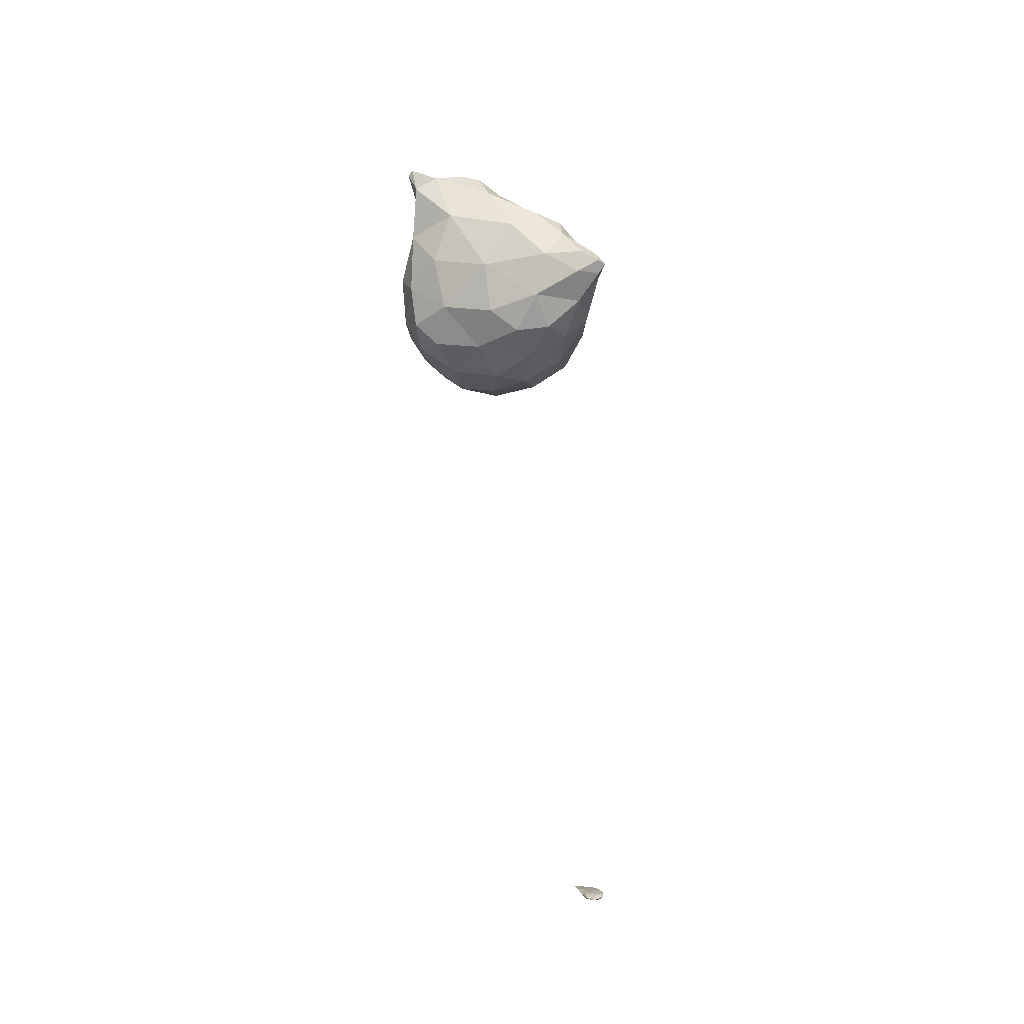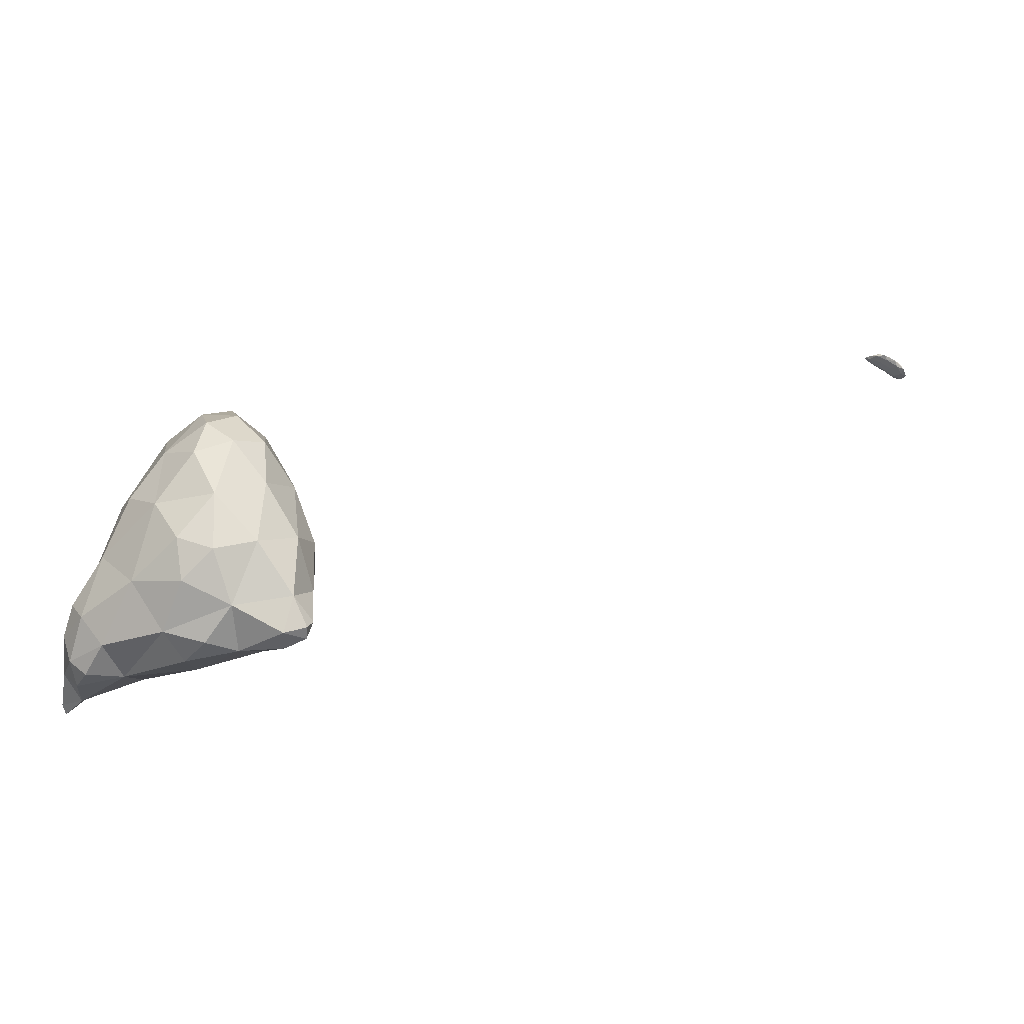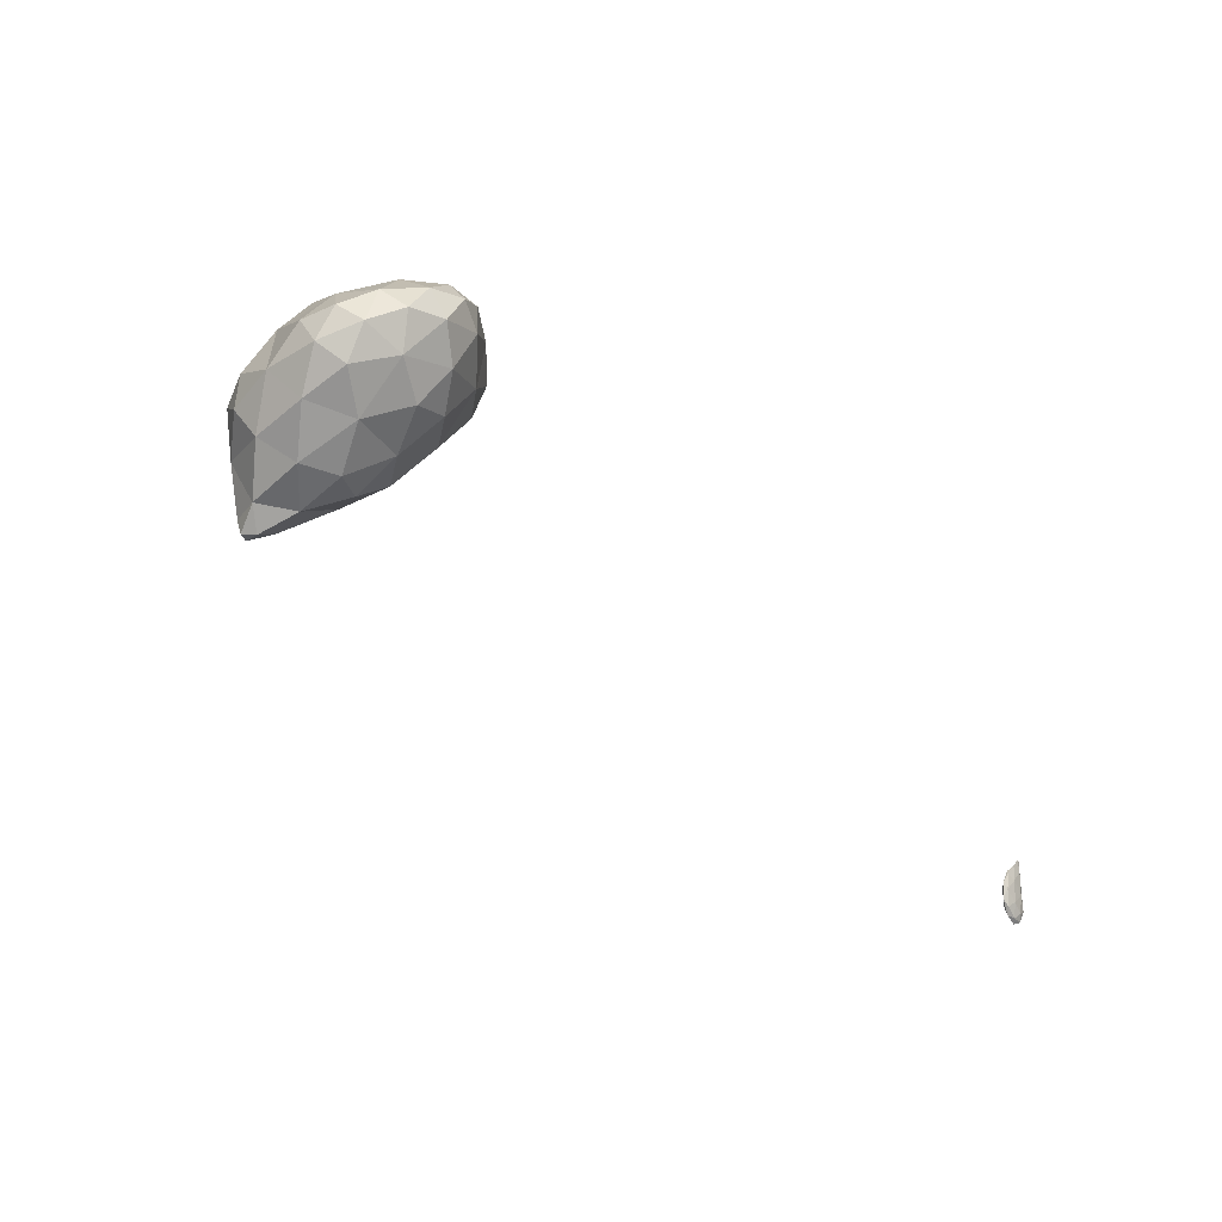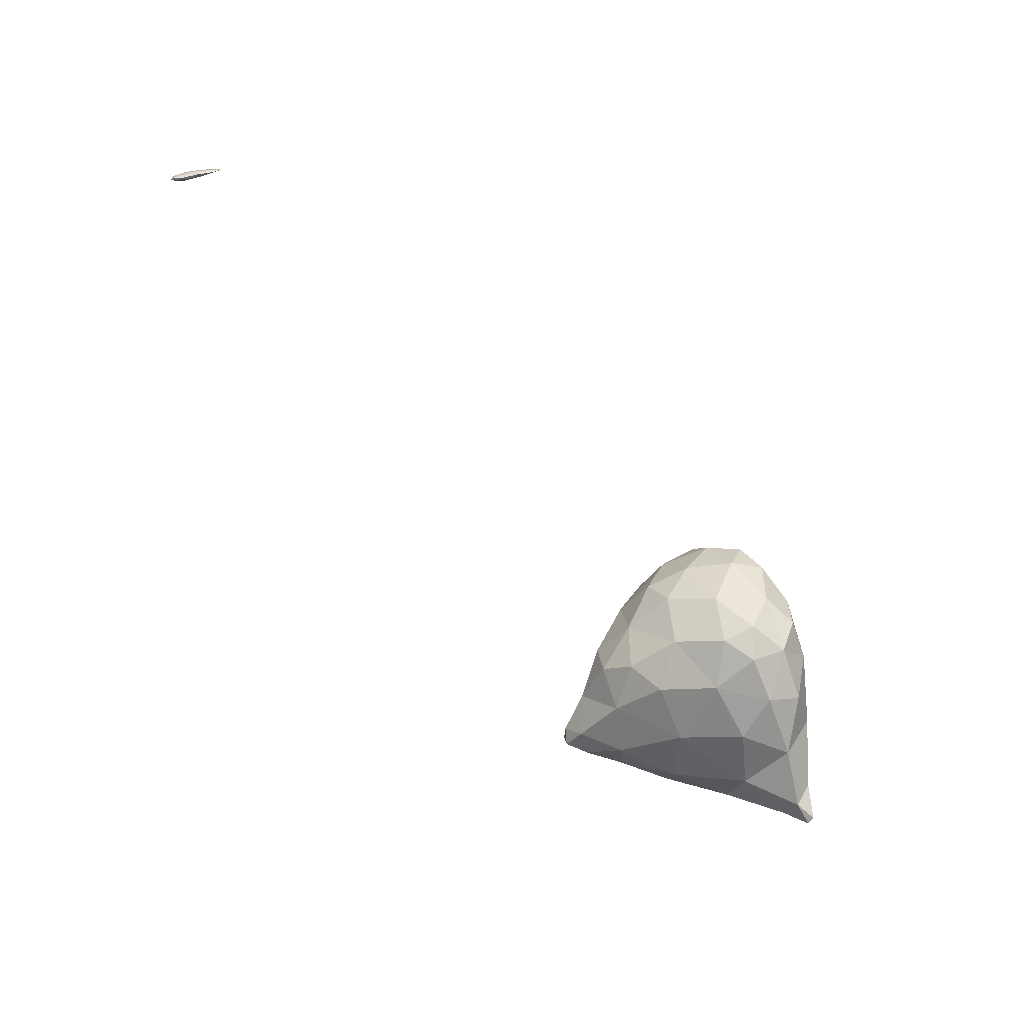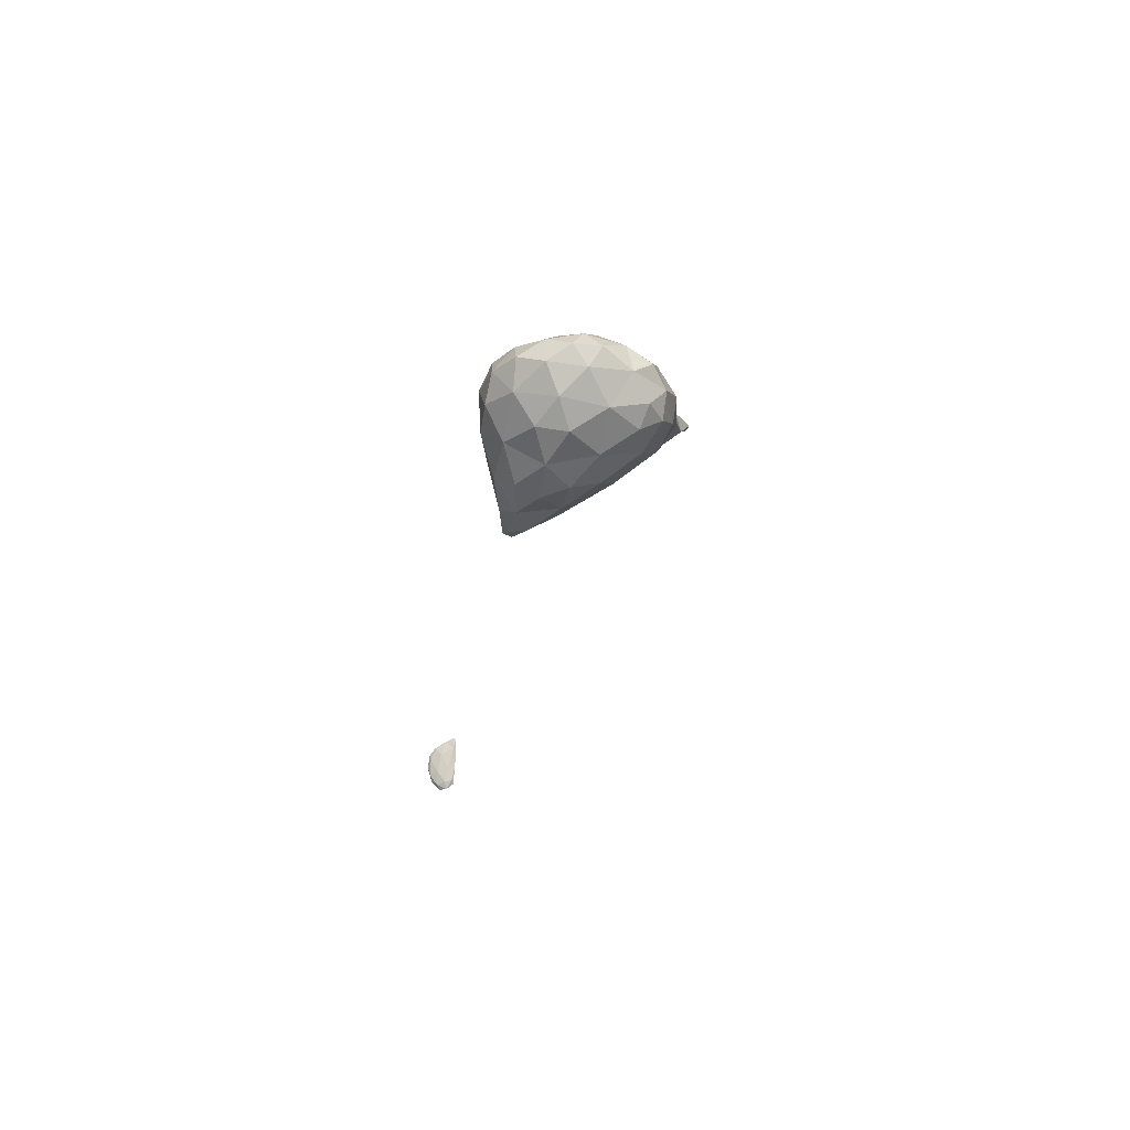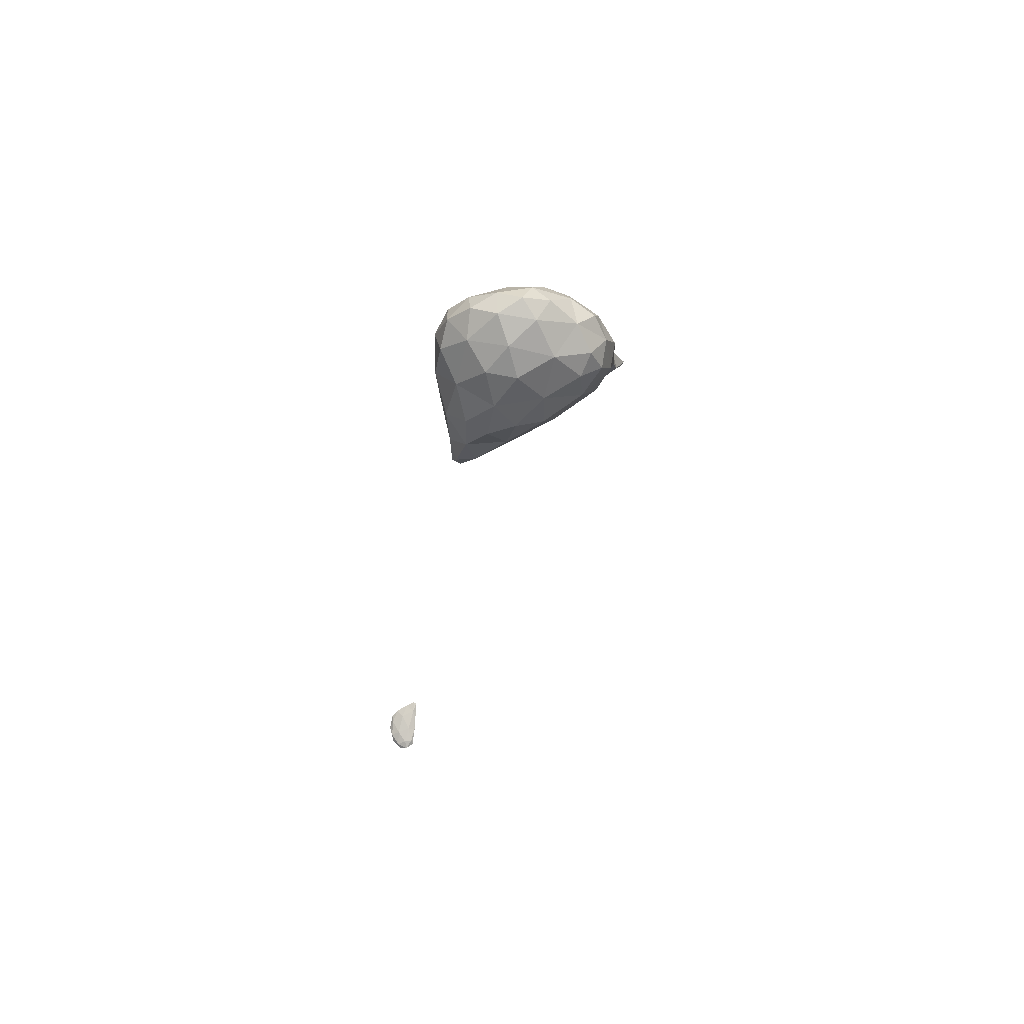
<metadata>
{"format":"obj","ext":"obj","renderer":"f3d","projection":"perspective","resolution":1024,"background":"white","views":[{"elev":-33.3,"azim":25.5,"up":"+Z"},{"elev":13.8,"azim":57.3,"up":"+Y"},{"elev":52.8,"azim":133.9,"up":"+Y"},{"elev":-41.1,"azim":-145.2,"up":"+Y"},{"elev":-60.8,"azim":-134.7,"up":"+Z"},{"elev":-55.6,"azim":-136.5,"up":"+Z"}]}
</metadata>
<code>
v 6.814 -35.05 29.62
v 6.813 -35.04 29.62
v 6.81 -35.04 29.62
v 6.811 -35.04 29.62
v 6.81 -35.04 29.62
v 6.81 -35.04 29.62
v 6.813 -35.04 29.62
v 6.812 -35.04 29.62
v 6.818 -35.05 29.62
v 6.816 -35.04 29.62
v 6.815 -35.04 29.62
v 6.813 -35.04 29.62
v 6.815 -35.04 29.62
v 6.819 -35.05 29.62
v 2.251 -26.89 60.86
v 2.534 -26.64 61.06
v 2.532 -27.01 60.94
v 3.392 -26.32 60.7
v 2.512 -26.59 60.17
v 2.067 -25.78 60.3
v 3.119 -25.39 61.17
v 4.23 -25.49 61.19
v 0.59 -24.13 57.23
v 1.074 -24.07 58.76
v 1.822 -25.48 58.38
v 3.904 -25.79 58.67
v 5.472 -25.04 60.03
v 6.538 -24.87 57.9
v 7.439 -24.21 58.76
v 1.292 -24.55 56.22
v 0.221 -23.01 55.65
v 2.845 -25.25 56.81
v 5.158 -24.74 56.11
v 8.596 -23.79 57.39
v 7.878 -24.19 56.18
v 9.432 -23.69 56.14
v 1.092 -23.63 54.84
v 2.813 -24.12 54.93
v 1.817 -22.91 54
v 7.097 -23.44 54.66
v 4.904 -23.67 54.34
v 9.145 -23.4 55.32
v 3.697 -22.4 53.57
v 6.316 -17.92 28.33
v 6.377 -17.79 28.54
v 6.593 -18.11 28.18
v 6.772 -18.01 28.24
v 6.657 -18.18 28
v 6.602 -18.06 28.02
v 6.893 -18.16 27.99
v 6.889 -18.11 27.89
v 2.425 -23.31 60.19
v 3.53 -23.96 61.29
v 4.307 -24.59 61.43
v 4.923 -24.92 61.16
v 5.519 -23.83 60.79
v 0.136 -22.42 57.1
v 1.013 -22.19 58.55
v 7.266 -23.15 59.41
v 8.298 -23.42 58.43
v 8.809 -22.16 57.69
v -0.183 -21.77 55.82
v 2.809 -22.16 56.07
v 2.808 -22.16 56.07
v 2.809 -22.16 56.07
v 2.811 -22.16 56.07
v 9.81 -23.04 56.39
v 10.08 -23.27 55.7
v 10.22 -22.85 55.75
v 0.755 -22.47 54.36
v 0.312 -21.06 54.76
v 2.809 -22.16 56.07
v 5.746 -22.64 53.65
v 7.071 -22.1 53.78
v 8.627 -22.2 54.66
v 9.888 -22.82 55.34
v 1.864 -21.14 53.63
v 3.686 -20.58 53.15
v 5.594 -21.02 53.34
v 5.812 -17.46 28.9
v 6.029 -17.43 28.89
v 5.987 -17.63 28.73
v 6.458 -17.47 28.76
v 6.795 -17.7 28.48
v 7.052 -17.92 28.16
v 7.062 -17.6 28.39
v 6.006 -17.52 28.71
v 6.437 -17.75 28.28
v 7.099 -18.01 27.95
v 7.165 -17.71 28.16
v 6.773 -17.91 27.99
v 7.04 -17.84 27.99
v 3.569 -22.93 60.95
v 4.527 -23.07 61.05
v 0.567 -20.86 57.5
v 2.198 -20.2 58.46
v 4.018 -21.32 60.01
v 6.108 -21.66 59.92
v 7.762 -21.4 58.93
v 8.172 -20.39 57.98
v 0.095 -20.42 56.06
v 0.897 -19.46 56.92
v 2.809 -22.16 56.07
v 9.516 -21.96 55.84
v 8.511 -20.26 56.57
v 0.448 -19.38 54.92
v 7.398 -20.94 53.92
v 8.239 -20.43 54.97
v 1.293 -19.33 54.06
v 2.939 -19.2 53.47
v 4.621 -19.42 53.34
v 6.37 -19.25 54.09
v 5.838 -17.38 28.93
v 6.091 -17.28 28.88
v 6.397 -17.23 28.87
v 6.79 -17.37 28.67
v 7.017 -17.38 28.46
v 6.773 -17.59 28.23
v 6.384 -17.37 28.59
v 7.045 -17.52 28.24
v 6.775 -17.28 28.52
v 3.902 -19.5 58.91
v 5.529 -19.36 58.75
v 7.168 -20.13 58.77
v 0.87 -18.62 55.7
v 2.089 -18.18 56.69
v 3.952 -18.1 57.63
v 5.649 -17.79 57.37
v 6.105 -17.46 56.16
v 7.149 -18.86 57.38
v 1.187 -18.28 54.68
v 2.083 -17.51 55.26
v 7.292 -18.72 55.6
v 5.927 -17.71 54.92
v 2.411 -17.92 54.21
v 4.368 -17.91 54.1
v 6.455 -17.17 28.78
v 6.722 -17.18 28.72
v 3.482 -17.07 56.01
v 4.861 -17.05 56.51
v 3.375 -17.08 54.85
v 4.752 -16.97 55.33
v 4.136 -8.194 45.13
v 4.132 -8.194 45.13
v 4.134 -8.193 45.13
v 4.132 -8.192 45.12
v 4.133 -8.193 45.13
v 4.131 -8.193 45.12
v 4.136 -8.194 45.13
v 4.139 -8.195 45.13
v 4.135 -8.194 45.13
v 4.137 -8.193 45.13
v 4.14 -8.194 45.13
v 4.135 -8.195 45.13
v 4.132 -8.194 45.13
v 4.138 -8.194 45.13
f 1 3 2
f 4 3 5
f 4 2 3
f 6 4 5
f 7 3 1
f 7 5 3
f 7 8 5
f 8 6 5
f 9 2 10
f 9 1 2
f 10 12 11
f 4 12 10
f 2 4 10
f 12 4 6
f 13 1 9
f 13 7 1
f 8 11 12
f 13 11 8
f 7 13 8
f 12 6 8
f 9 10 14
f 14 10 11
f 13 9 14
f 14 11 13
f 15 17 16
f 18 16 17
f 19 17 15
f 19 18 17
f 20 16 21
f 20 15 16
f 18 21 16
f 18 22 21
f 23 25 24
f 26 19 25
f 25 19 20
f 20 19 15
f 20 24 25
f 18 27 22
f 26 27 18
f 28 27 26
f 19 26 18
f 29 27 28
f 23 30 25
f 23 31 30
f 32 26 25
f 30 32 25
f 33 28 26
f 32 33 26
f 28 34 29
f 35 34 28
f 33 35 28
f 36 34 35
f 37 30 31
f 38 37 39
f 30 37 38
f 32 30 38
f 33 41 40
f 38 41 33
f 32 38 33
f 40 35 33
f 40 42 35
f 42 36 35
f 43 38 39
f 43 41 38
f 44 46 45
f 47 45 46
f 44 48 46
f 44 49 48
f 46 50 47
f 46 48 50
f 51 48 49
f 51 50 48
f 52 21 53
f 52 20 21
f 54 22 55
f 21 22 54
f 53 21 54
f 56 54 55
f 57 24 58
f 57 23 24
f 20 52 24
f 52 58 24
f 55 22 27
f 59 29 60
f 59 27 29
f 56 27 59
f 55 27 56
f 61 59 60
f 31 23 57
f 31 57 62
f 63 65 64
f 65 63 66
f 60 29 34
f 67 36 68
f 67 34 36
f 61 34 67
f 60 34 61
f 69 67 68
f 31 70 37
f 71 70 31
f 62 71 31
f 63 64 72
f 70 39 37
f 73 40 41
f 63 72 66
f 73 74 40
f 40 74 75
f 40 75 42
f 42 68 36
f 76 68 42
f 75 76 42
f 76 69 68
f 77 70 71
f 77 39 70
f 43 39 77
f 78 43 77
f 43 73 41
f 79 73 43
f 78 79 43
f 79 74 73
f 80 82 81
f 45 82 44
f 81 82 45
f 83 81 45
f 84 47 85
f 45 47 84
f 83 45 84
f 86 84 85
f 87 82 80
f 82 87 44
f 44 87 88
f 44 88 49
f 89 85 50
f 85 47 50
f 85 90 86
f 85 89 90
f 91 49 88
f 91 51 49
f 51 89 50
f 92 89 51
f 91 92 51
f 92 90 89
f 52 53 93
f 94 53 54
f 94 93 53
f 94 54 56
f 57 58 95
f 95 58 96
f 58 52 96
f 96 52 97
f 97 52 93
f 93 94 97
f 94 98 97
f 94 56 98
f 98 56 59
f 98 59 99
f 61 99 59
f 61 100 99
f 101 95 102
f 57 95 101
f 62 57 101
f 65 103 64
f 102 95 96
f 65 66 103
f 67 104 61
f 61 104 105
f 61 105 100
f 104 67 69
f 71 62 101
f 71 101 106
f 64 103 72
f 66 72 103
f 107 75 74
f 105 104 108
f 108 104 75
f 75 104 76
f 75 107 108
f 104 69 76
f 109 71 106
f 109 77 71
f 110 78 77
f 110 77 109
f 111 79 78
f 111 78 110
f 79 107 74
f 112 107 79
f 111 112 79
f 112 108 107
f 80 81 113
f 81 114 113
f 115 114 81
f 83 115 81
f 83 84 116
f 115 83 116
f 86 116 84
f 86 117 116
f 87 80 113
f 118 88 119
f 88 87 119
f 119 87 114
f 114 87 113
f 120 118 121
f 118 119 121
f 117 120 121
f 90 120 117
f 86 90 117
f 91 88 118
f 118 92 91
f 118 120 92
f 120 90 92
f 96 97 122
f 123 97 98
f 123 122 97
f 124 98 99
f 124 123 98
f 124 99 100
f 101 102 125
f 125 102 126
f 102 96 126
f 126 96 127
f 127 96 122
f 122 123 127
f 123 128 127
f 129 128 130
f 130 128 123
f 130 123 124
f 130 100 105
f 130 124 100
f 106 125 131
f 106 101 125
f 126 132 125
f 132 131 125
f 130 133 129
f 133 134 129
f 133 105 108
f 133 130 105
f 109 106 131
f 135 131 132
f 109 131 135
f 110 109 135
f 136 111 110
f 136 110 135
f 112 134 133
f 136 134 112
f 111 136 112
f 133 108 112
f 114 115 137
f 138 115 116
f 138 137 115
f 138 116 117
f 119 114 137
f 137 121 119
f 137 138 121
f 138 117 121
f 126 127 139
f 140 127 128
f 140 139 127
f 140 128 129
f 132 139 141
f 132 126 139
f 139 140 142
f 139 142 141
f 142 129 134
f 142 140 129
f 135 132 141
f 141 136 135
f 141 142 136
f 142 134 136
f 143 145 144
f 146 145 147
f 146 144 145
f 148 146 147
f 143 149 145
f 143 150 149
f 147 152 151
f 149 152 147
f 145 149 147
f 151 148 147
f 153 149 150
f 153 152 149
f 143 144 154
f 155 144 146
f 155 154 144
f 155 146 148
f 150 154 156
f 150 143 154
f 156 151 152
f 155 151 156
f 154 155 156
f 155 148 151
f 153 150 156
f 156 152 153

</code>
